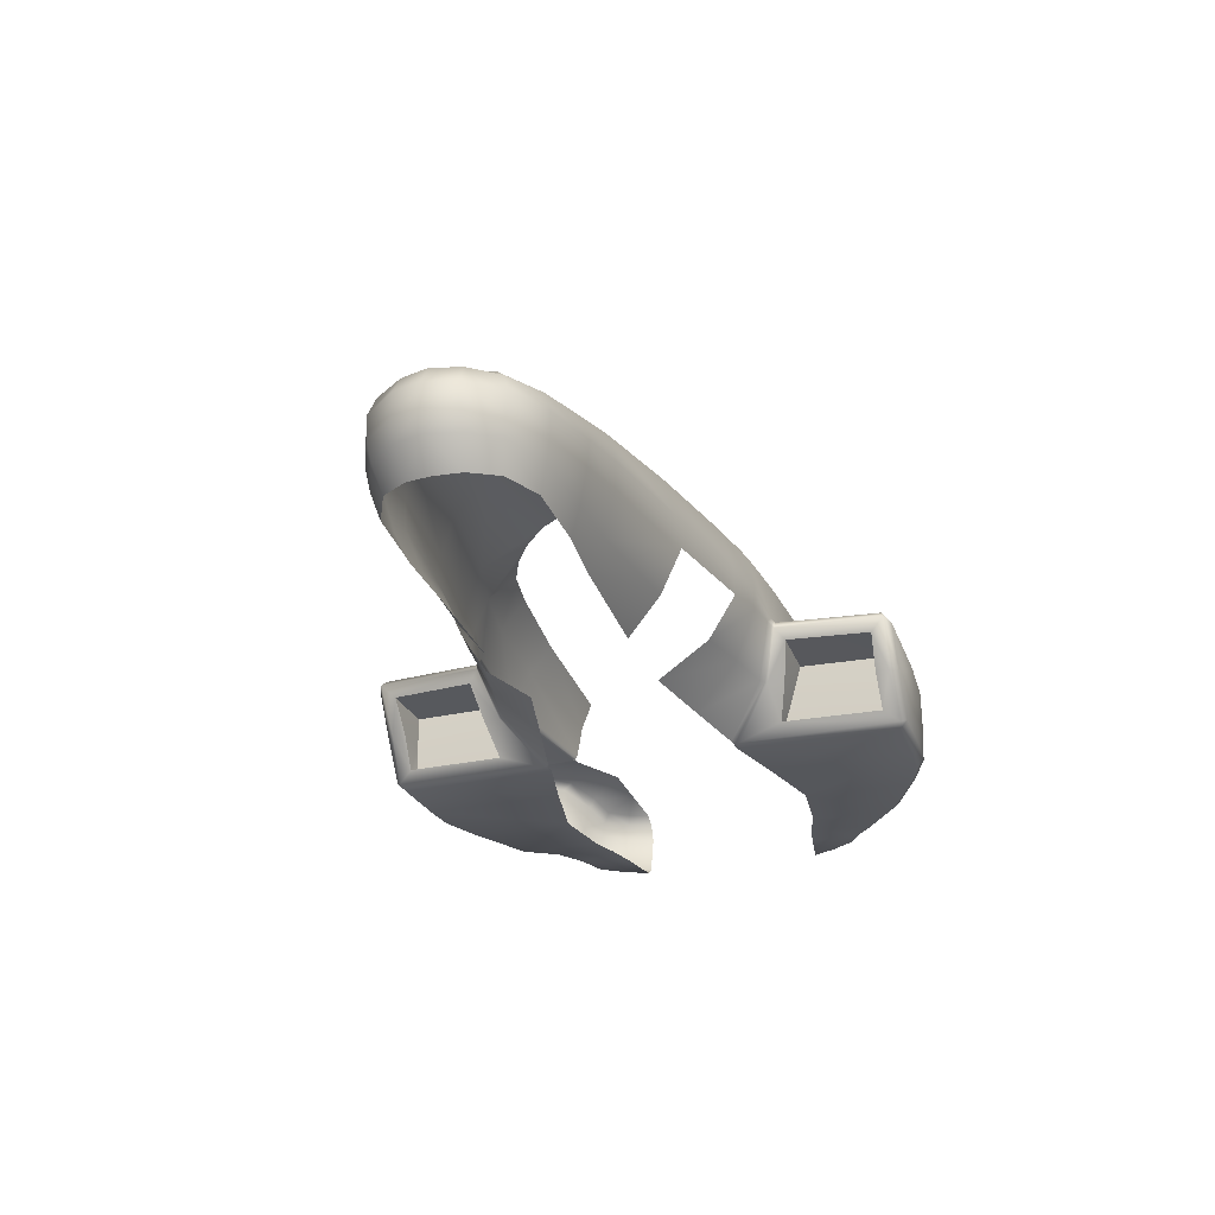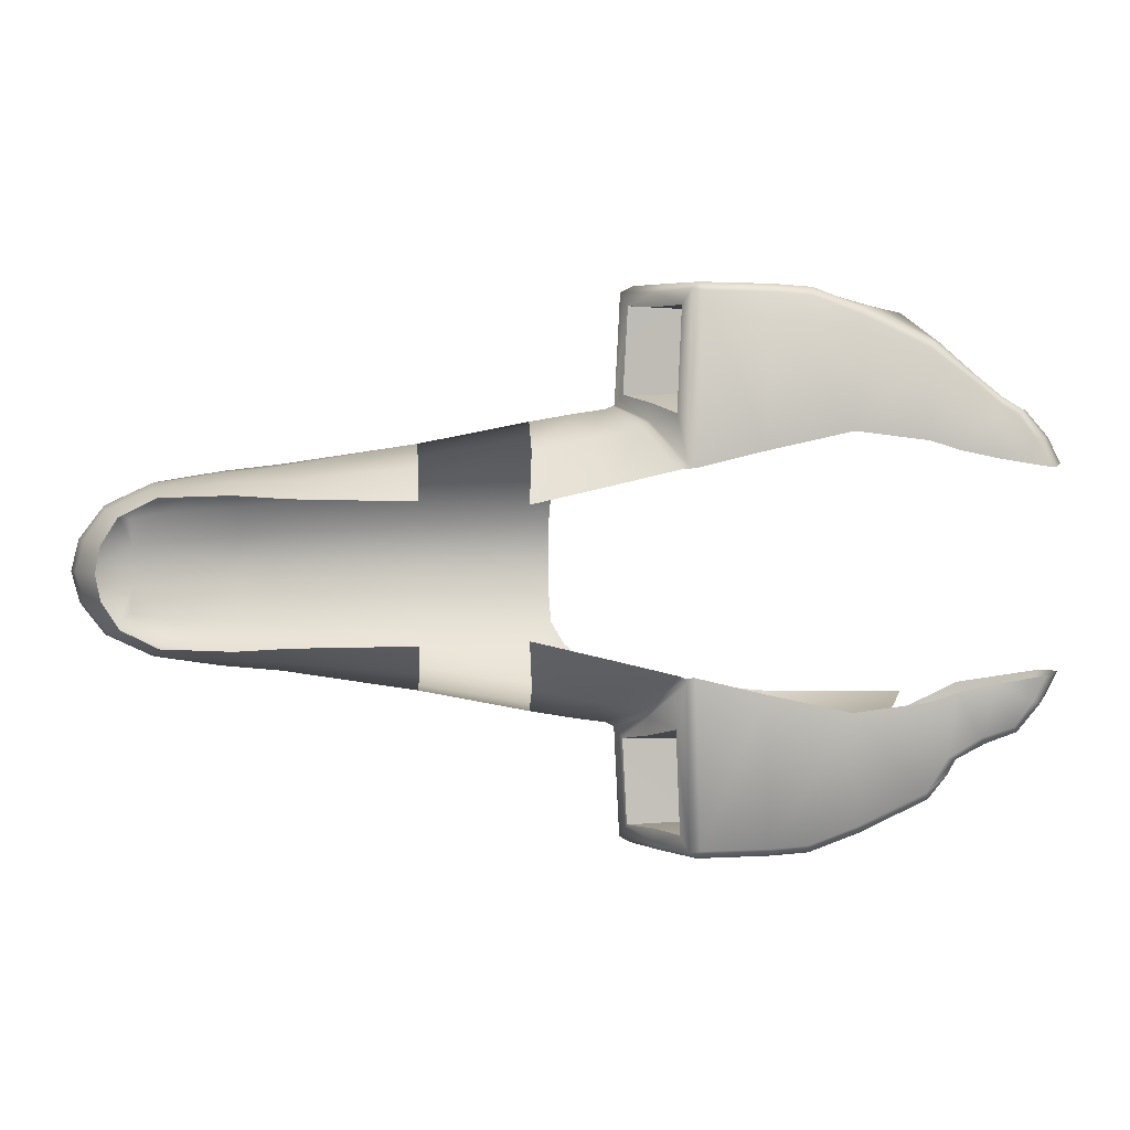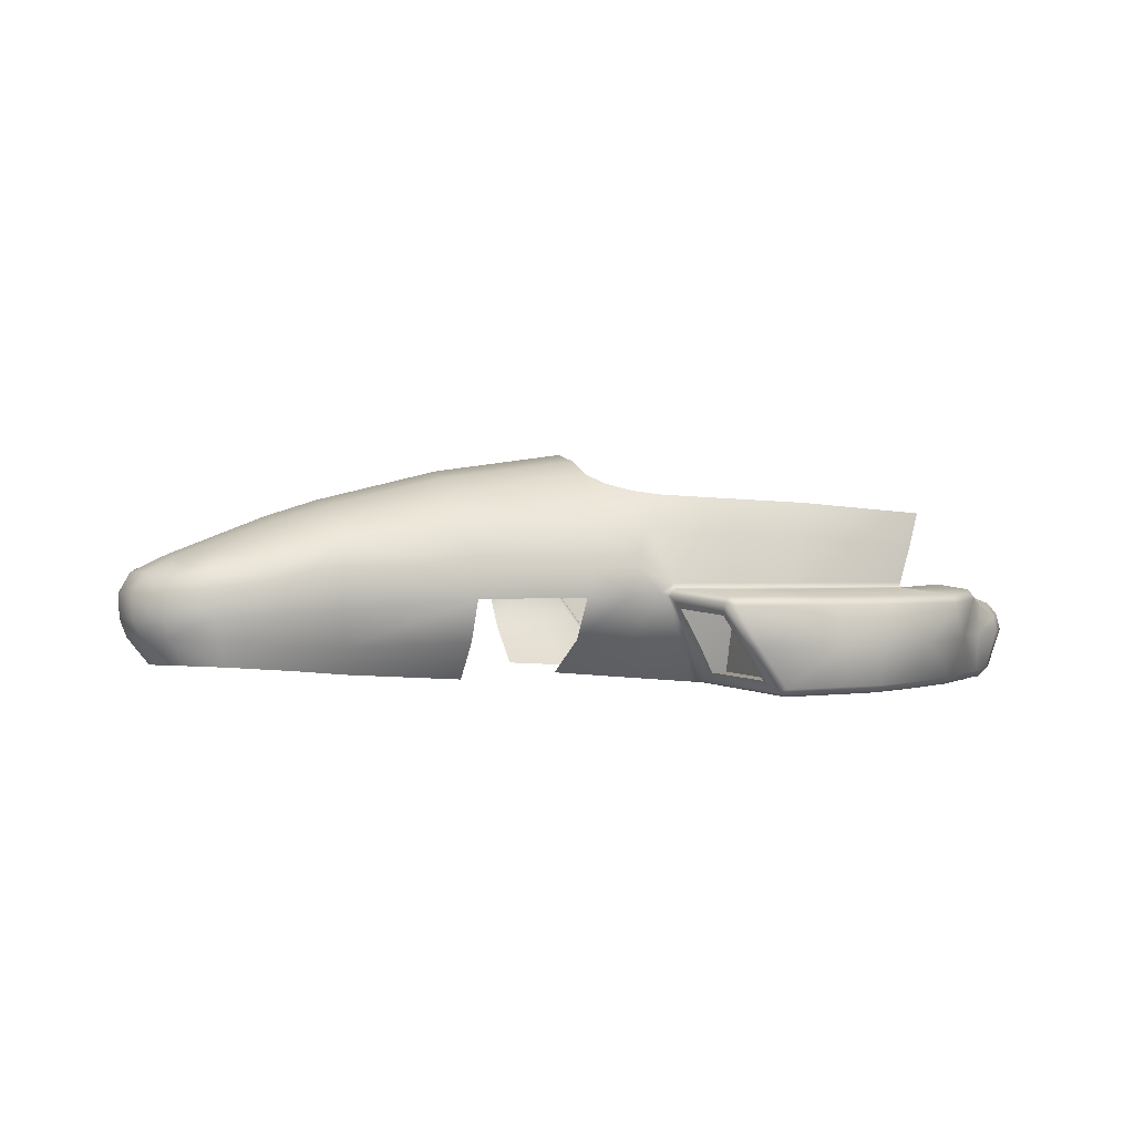
<metadata>
{"format":"obj","ext":"obj","renderer":"f3d","projection":"perspective","resolution":1024,"background":"white","views":[{"elev":-26.1,"azim":108.4,"up":"+Z"},{"elev":4.1,"azim":175.9,"up":"+Y"},{"elev":2.2,"azim":157.3,"up":"+Z"}]}
</metadata>
<code>
v  0.1398 -0.0817 0.3916
v  -0.2036 -0.0854 0.4347
v  -0.2077 -0.159 0.4016
v  0.1445 -0.1634 0.351
v  0.1333 -0.2834 0.1784
v  -0.151 -0.3358 0.1789
v  -0.1366 -0.3411 0.103
v  0.1242 -0.2899 0.1027
v  0.8449 -0.15 0.1159
v  0.7346 -0.2009 0.1221
v  0.7357 -0.2 0.0673
v  0.8439 -0.1478 0.0583
v  0.4279 -0.1475 0.295
v  0.1335 -0.2513 0.28
v  0.4342 -0.2179 0.2353
v  0.7269 -0.1902 0.0105
v  0.5789 -0.2235 0.0709
v  0.5637 -0.2044 -0.0026
v  -0.2385 -0.3588 0.1063
v  -0.2625 -0.3559 0.1779
v  -0.137 -0.275 -0.003
v  -0.2695 -0.3048 -0.0016
v  -0.6345 -0.4012 0.1243
v  -0.35 -0.3775 0.1263
v  -0.3507 -0.3723 0.1359
v  -0.6392 -0.3978 0.1326
v  -0.6605 -0.6537 -0.0062
v  -0.6752 -0.653 -0.1038
v  -0.5086 -0.6566 -0.1039
v  -0.4388 -0.6566 -0.006
v  -0.5011 -0.602 -0.0843
v  -0.5015 -0.3589 -0.0865
v  -0.499 -0.3829 -0.0111
v  -0.4989 -0.6008 -0.0108
v  -0.364 -0.6372 0.1159
v  -0.3506 -0.3834 0.122
v  -0.6302 -0.4095 0.1177
v  -0.6428 -0.6337 0.1111
v  -1.342 -0.3057 -0.0058
v  -1.331 -0.3025 0.0346
v  -1.362 -0.2455 0.0375
v  -1.373 -0.2438 -0.0045
v  -0.863 -0.3215 -0.1244
v  -0.6624 -0.2772 -0.1243
v  -0.6763 -0.6336 -0.1233
v  -0.7638 -0.6266 -0.1233
v  -0.8751 -0.5849 -0.1233
v  -1.036 -0.5081 -0.1234
v  -1.036 -0.2995 -0.1244
v  -0.9339 -0.604 -0.0102
v  -1.08 -0.5264 -0.0099
v  -1.043 -0.5264 -0.1057
v  -0.8816 -0.6031 -0.1055
v  -1.013 -0.5775 0.105
v  -0.9994 -0.3573 0.1121
v  -1.014 -0.3531 0.1126
v  -1.164 -0.2822 0.1145
v  -1.149 -0.4134 0.1069
v  -1.067 -0.4968 0.106
v  -0.4621 -0.3612 -0.0875
v  -0.4826 -0.2497 -0.1197
v  -0.4069 -0.3436 -0.0063
v  -0.4102 -0.3856 -0.0057
v  -0.3654 -0.6094 0.0699
v  -0.355 -0.4041 0.0754
v  -0.3374 -0.3797 0.1036
v  -0.3503 -0.6428 0.1002
v  -0.4196 -0.6372 -0.0086
v  -0.4203 -0.604 -0.0072
v  -0.4723 -0.606 -0.0864
v  -0.491 -0.6424 -0.1128
v  -0.4999 -0.6024 0.0639
v  -0.4998 -0.4047 0.0676
v  0.8344 -0.1407 0.0156
v  0.7097 -0.1712 -0.0501
v  0.7981 -0.127 -0.0471
v  0.4152 -0.1688 -0.0781
v  0.4246 -0.2086 -0.0083
v  0.1233 -0.2397 -0.0045
v  0.1237 -0.1636 -0.1001
v  0.4413 0 0.3373
v  0.1316 0 0.4088
v  0.4315 -0.0708 0.3262
v  0.8832 -0.0728 0.0139
v  0.9028 0 0.0132
v  0.9197 0 0.0589
v  0.9009 -0.0734 0.0591
v  0.8935 -0 0.1679
v  0.8077 0 0.2088
v  0.7976 -0.0485 0.2071
v  0.8723 -0.0671 0.1702
v  -0.3047 -0.1961 -0.1073
v  -0.3901 -0.3294 -0.0059
v  -0.4657 -0.2344 -0.1206
v  -0.646 -0.653 0.0914
v  -0.3783 -0.6569 0.0946
v  -1.335 -0.2392 -0.1065
v  -1.305 -0.3054 -0.1062
v  -1.01 -0.5965 0.0858
v  -1.076 -0.5163 0.0865
v  -0.2038 0 0.4518
v  0.9043 -0.0702 0.1199
v  0.9218 0 0.1197
v  0.8385 -0.0629 -0.0493
v  0.8503 0 -0.0526
v  0.7312 -0.1853 0.17
v  0.8311 -0.1364 0.1621
v  0.8021 -0.1111 0.1917
v  0.7303 -0.1262 0.2107
v  0.4415 -0.2419 0.1587
v  -0.163 -0.3044 0.2877
v  -0.2386 -0.2118 0.3783
v  -0.699 -0.3729 0.2471
v  -0.4407 -0.3577 0.2552
v  -0.4721 -0.3054 0.3442
v  -0.7314 -0.3267 0.3301
v  -0.2944 -0.3365 0.272
v  0.4422 -0.2376 0.0818
v  0.5497 -0.1373 0.2599
v  0.5609 -0.2056 0.2071
v  0.5407 -0.1768 -0.0645
v  0.5681 0 0.2987
v  0.5528 -0.0639 0.2897
v  0.577 -0.2264 0.1407
v  -0.3171 -0.3707 0.1121
v  -0.1272 -0.1549 -0.0922
v  -0.3582 -0.2878 0.3509
v  -1.004 -0.3503 0.1177
v  -1.008 -0.3478 0.1264
v  -0.7794 -0.6468 -0.0082
v  -0.767 -0.646 -0.1047
v  -0.8033 -0.6228 0.1081
v  -0.5148 -0.6367 -0.1234
v  -0.5013 -0.238 -0.1241
v  -0.802 -0.6425 0.0886
v  -1.038 -0.3441 0.2197
v  -1.069 -0.3285 0.3016
v  -1.284 -0.2986 -0.1234
v  -1.313 -0.2396 -0.1234
v  -1.196 -0.2586 -0.1239
v  -1.24 -0.3576 -0.1233
v  -1.164 -0.3824 -0.1234
v  -1.138 -0.4369 -0.0093
v  -1.214 -0.3957 -0.0082
v  -1.177 -0.3981 -0.1059
v  -1.106 -0.4353 -0.1058
v  -1.123 -0.4374 -0.0565
v  -1.253 -0.2652 0.0865
v  -1.222 -0.3684 0.0801
v  -1.144 -0.4333 0.0871
v  -1.227 -0.3856 0.0594
v  -0.2923 -0.2568 0.3603
v  -0.3317 -0.3765 0.1071
v  -0.4771 -0.2427 -0.1204
v  -0.4763 -0.2385 -0.1211
v  -0.4018 -0.3375 -0.0062
v  -1.271 -0.3441 0.0533
v  -1.314 -0.2962 0.0559
v  -1.286 -0.3595 0.0317
v  -1.086 -0.4287 -0.1235
v  0.1398 0.0817 0.3916
v  0.1445 0.1634 0.351
v  -0.2077 0.159 0.4016
v  -0.2036 0.0854 0.4347
v  0.1333 0.2834 0.1784
v  0.1242 0.2899 0.1027
v  -0.1366 0.3411 0.103
v  -0.151 0.3358 0.1789
v  0.8449 0.15 0.1159
v  0.8439 0.1478 0.0583
v  0.7357 0.2 0.0673
v  0.7346 0.2009 0.1221
v  0.4279 0.1475 0.295
v  0.4342 0.2179 0.2353
v  0.1335 0.2513 0.28
v  0.7269 0.1902 0.0105
v  0.5637 0.2044 -0.0026
v  0.5789 0.2235 0.0709
v  -0.2385 0.3588 0.1063
v  -0.2625 0.3559 0.1779
v  -0.137 0.275 -0.003
v  -0.2695 0.3048 -0.0016
v  -0.3507 0.3723 0.1359
v  -0.3501 0.378 0.1259
v  -0.6342 0.4017 0.1239
v  -0.6392 0.3978 0.1326
v  -0.6605 0.6537 -0.0062
v  -0.4388 0.6566 -0.006
v  -0.5086 0.6566 -0.1039
v  -0.6752 0.653 -0.1038
v  -0.5011 0.602 -0.0843
v  -0.4989 0.6008 -0.0108
v  -0.499 0.3829 -0.0111
v  -0.5015 0.3589 -0.0865
v  -0.364 0.6372 0.1159
v  -0.6428 0.6337 0.1111
v  -0.6302 0.4095 0.1177
v  -0.3506 0.3834 0.122
v  -1.362 0.2455 0.0375
v  -1.331 0.3025 0.0346
v  -1.342 0.3057 -0.0058
v  -1.373 0.2438 -0.0045
v  -0.8751 0.5849 -0.1233
v  -0.7638 0.6266 -0.1233
v  -0.863 0.3215 -0.1244
v  -1.036 0.2995 -0.1244
v  -1.036 0.5081 -0.1234
v  -0.9339 0.604 -0.0102
v  -0.8816 0.6031 -0.1055
v  -1.043 0.5264 -0.1057
v  -1.08 0.5264 -0.0099
v  -1.169 0.4134 0.1069
v  -1.164 0.2822 0.1145
v  -1.014 0.3521 0.1126
v  -1.013 0.5775 0.105
v  -1.12 0.4968 0.106
v  -0.9994 0.3573 0.1121
v  -0.4621 0.3612 -0.0875
v  -0.4102 0.3856 -0.0057
v  -0.4069 0.3436 -0.0063
v  -0.4826 0.2497 -0.1197
v  -0.3654 0.6094 0.0699
v  -0.3503 0.6428 0.1002
v  -0.3374 0.3797 0.1036
v  -0.355 0.4041 0.0754
v  -0.4203 0.604 -0.0072
v  -0.4196 0.6372 -0.0086
v  -0.491 0.6424 -0.1128
v  -0.4723 0.606 -0.0864
v  -0.4999 0.6024 0.0639
v  -0.4998 0.4047 0.0676
v  0.8344 0.1407 0.0156
v  0.7981 0.127 -0.0471
v  0.7097 0.1712 -0.0501
v  0.4152 0.1688 -0.0781
v  0.1237 0.1636 -0.1001
v  0.1233 0.2397 -0.0045
v  0.4246 0.2086 -0.0083
v  0.4315 0.0708 0.3262
v  0.8832 0.0728 0.0139
v  0.9009 0.0734 0.0591
v  0.8723 0.0671 0.1702
v  0.7976 0.0485 0.2071
v  -0.3047 0.1961 -0.1073
v  -0.4657 0.2344 -0.1206
v  -0.3901 0.3294 -0.0059
v  -0.646 0.653 0.0914
v  -0.3783 0.6569 0.0946
v  -1.335 0.2392 -0.1065
v  -1.305 0.3054 -0.1062
v  -1.01 0.5965 0.0858
v  -1.116 0.5163 0.0865
v  0.9043 0.0702 0.1199
v  0.8385 0.0629 -0.0493
v  0.7312 0.1853 0.17
v  0.7303 0.1262 0.2107
v  0.8021 0.1111 0.1917
v  0.8311 0.1364 0.1621
v  0.4415 0.2419 0.1587
v  -0.163 0.3044 0.2877
v  -0.2386 0.2118 0.3783
v  -0.699 0.3729 0.2471
v  -0.7314 0.3267 0.3301
v  -0.4721 0.3054 0.3442
v  -0.4407 0.3577 0.2552
v  -0.2944 0.3365 0.272
v  0.4422 0.2376 0.0818
v  0.5497 0.1373 0.2599
v  0.5609 0.2056 0.2071
v  0.5407 0.1768 -0.0645
v  0.5528 0.0639 0.2897
v  0.577 0.2264 0.1407
v  -0.3171 0.3707 0.1121
v  -0.1272 0.1549 -0.0922
v  -0.3582 0.2878 0.3509
v  -1.004 0.3509 0.1173
v  -1.008 0.3478 0.1264
v  -0.7794 0.6468 -0.0082
v  -0.767 0.646 -0.1047
v  -0.8033 0.6228 0.1081
v  -0.5148 0.6367 -0.1234
v  -0.5013 0.238 -0.1241
v  -0.6624 0.2772 -0.1243
v  -0.6763 0.6336 -0.1233
v  -0.802 0.6425 0.0886
v  -1.038 0.3441 0.2197
v  -1.069 0.3285 0.3016
v  -1.241 0.3576 -0.1233
v  -1.198 0.3824 -0.1234
v  -1.196 0.2586 -0.1239
v  -1.313 0.2396 -0.1234
v  -1.284 0.2986 -0.1234
v  -1.134 0.4461 -0.0095
v  -1.146 0.447 -0.1058
v  -1.207 0.3981 -0.1059
v  -1.214 0.3957 -0.0082
v  -1.222 0.3684 0.0801
v  -1.253 0.2652 0.0865
v  -1.171 0.4333 0.0871
v  -1.227 0.3856 0.0594
v  -0.2923 0.2568 0.3603
v  -0.3327 0.3771 0.1065
v  -0.4775 0.2362 -0.1217
v  -0.4775 0.2433 -0.1204
v  -0.4023 0.338 -0.0062
v  -1.314 0.2962 0.0559
v  -1.271 0.3441 0.0533
v  -1.286 0.3595 0.0317
v  -1.143 0.4287 -0.1235
v  -1.106 -0.2776 -0.1244
v  -1.086 -0.4716 -0.1057
v  -1.106 0.2776 -0.1244
v  -1.288 -0.3675 -0.007
v  -1.251 -0.3717 -0.1059
v  -1.343 -0.2482 0.0585
v  -1.251 0.3717 -0.1059
v  -1.288 0.3675 -0.007
v  -1.343 0.2482 0.0585
v  -1.1 -0.4792 -0.0564
g FSAE_Body
f 1 2 3
f 3 4 1
f 5 6 7
f 7 8 5
f 9 10 11
f 11 12 9
f 13 4 14
f 14 15 13
f 16 11 17
f 17 18 16
f 19 7 6
f 6 20 19
f 21 7 19
f 19 22 21
f 23 24 25
f 25 26 23
f 27 28 29
f 29 30 27
f 31 32 33
f 33 34 31
f 35 36 37
f 37 38 35
f 39 40 41
f 41 42 39
f 43 44 45
f 45 46 43
f 43 47 48
f 48 49 43
f 50 51 52
f 52 53 50
f 54 55 56
f 56 57 58
f 56 58 59
f 59 54 56
f 60 61 62
f 62 63 60
f 64 65 66
f 66 67 64
f 64 67 68
f 68 69 64
f 60 70 71
f 71 61 60
f 33 32 60
f 60 63 33
f 72 73 65
f 65 64 72
f 72 64 69
f 69 34 72
f 32 31 70
f 70 60 32
f 74 16 75
f 75 76 74
f 77 78 79
f 79 80 77
f 81 82 1
f 1 83 81
f 84 85 86
f 86 87 84
f 88 89 90
f 90 91 88
f 92 22 93
f 93 94 92
f 95 27 30
f 30 96 95
f 34 33 73
f 73 72 34
f 97 98 39
f 39 42 97
f 99 100 51
f 51 50 99
f 65 63 62
f 62 66 65
f 70 69 68
f 68 71 70
f 73 33 63
f 63 65 73
f 34 69 70
f 70 31 34
f 2 1 82
f 82 101 2
f 102 87 86
f 86 103 102
f 85 84 104
f 104 105 85
f 83 1 4
f 4 13 83
f 84 87 12
f 12 74 84
f 106 107 108
f 108 109 106
f 15 14 5
f 5 110 15
f 111 14 4
f 4 3 111
f 111 3 112
f 113 114 115
f 115 116 113
f 6 5 14
f 14 111 6
f 9 102 91
f 91 107 9
f 20 6 111
f 111 117 20
f 26 25 114
f 114 113 26
f 110 5 8
f 8 118 110
f 91 102 103
f 103 88 91
f 119 13 15
f 15 120 119
f 78 118 8
f 8 79 78
f 78 77 121
f 121 18 78
f 122 81 83
f 83 123 122
f 123 83 13
f 13 119 123
f 15 110 124
f 124 120 15
f 124 110 118
f 118 17 124
f 18 17 118
f 118 78 18
f 109 119 120
f 120 106 109
f 18 121 75
f 75 16 18
f 122 123 90
f 90 89 122
f 123 119 109
f 109 90 123
f 106 120 124
f 124 10 106
f 10 124 17
f 17 11 10
f 125 19 20
f 20 25 125
f 22 19 125
f 125 93 22
f 22 92 126
f 126 21 22
f 114 117 127
f 127 115 114
f 25 20 117
f 117 114 25
f 128 23 26
f 26 129 128
f 28 27 130
f 130 131 28
f 132 37 55
f 55 54 132
f 133 45 44
f 44 134 133
f 27 95 135
f 135 130 27
f 136 113 116
f 116 137 136
f 129 26 113
f 113 136 129
f 138 139 140
f 141 138 140
f 141 140 142
f 143 144 145
f 145 146 147
f 147 143 145
f 57 148 149
f 149 58 57
f 150 151 144
f 144 143 150
f 152 127 117
f 117 111 112
f 112 152 117
f 102 9 12
f 12 87 102
f 74 76 104
f 104 84 74
f 74 12 11
f 11 16 74
f 10 9 107
f 107 106 10
f 90 109 108
f 90 108 107
f 107 91 90
f 24 36 66
f 66 153 24
f 154 61 134
f 134 155 154
f 56 55 128
f 71 29 133
f 35 96 67
f 156 62 61
f 61 154 156
f 23 37 36
f 36 24 23
f 30 68 67
f 67 96 30
f 38 95 96
f 96 35 38
f 131 53 47
f 47 46 131
f 134 61 71
f 71 133 134
f 35 67 66
f 66 36 35
f 139 138 98
f 98 97 139
f 157 158 40
f 40 159 157
f 47 53 52
f 52 48 47
f 54 59 100
f 100 99 54
f 153 66 62
f 62 156 153
f 29 71 68
f 68 30 29
f 128 55 37
f 37 23 128
f 135 95 38
f 38 132 135
f 133 29 28
f 28 45 133
f 146 145 142
f 142 160 146
f 58 149 151
f 151 150 58
f 161 162 163
f 163 164 161
f 165 166 167
f 167 168 165
f 169 170 171
f 171 172 169
f 173 174 175
f 175 162 173
f 176 177 178
f 178 171 176
f 179 180 168
f 168 167 179
f 181 182 179
f 179 167 181
f 183 184 185
f 185 186 183
f 187 188 189
f 189 190 187
f 191 192 193
f 193 194 191
f 195 196 197
f 197 198 195
f 199 200 201
f 201 202 199
f 203 204 205
f 205 206 207
f 207 203 205
f 208 209 210
f 210 211 208
f 212 213 214
f 214 215 216
f 216 212 214
f 215 214 217
f 218 219 220
f 220 221 218
f 222 223 224
f 224 225 222
f 222 226 227
f 227 223 222
f 218 221 228
f 228 229 218
f 193 219 218
f 218 194 193
f 230 222 225
f 225 231 230
f 230 192 226
f 226 222 230
f 194 218 229
f 229 191 194
f 232 233 234
f 234 176 232
f 235 236 237
f 237 238 235
f 81 239 161
f 161 82 81
f 240 241 86
f 86 85 240
f 88 242 243
f 243 89 88
f 244 245 246
f 246 182 244
f 247 248 188
f 188 187 247
f 192 230 231
f 231 193 192
f 249 202 201
f 201 250 249
f 251 208 211
f 211 252 251
f 225 224 220
f 220 219 225
f 229 228 227
f 227 226 229
f 231 225 219
f 219 193 231
f 192 191 229
f 229 226 192
f 164 101 82
f 82 161 164
f 253 103 86
f 86 241 253
f 85 105 254
f 254 240 85
f 239 173 162
f 162 161 239
f 240 232 170
f 170 241 240
f 255 256 257
f 257 258 255
f 174 259 165
f 165 175 174
f 260 163 162
f 162 175 260
f 260 261 163
f 262 263 264
f 264 265 262
f 168 260 175
f 175 165 168
f 169 258 242
f 242 253 169
f 180 266 260
f 260 168 180
f 186 262 265
f 265 183 186
f 259 267 166
f 166 165 259
f 242 88 103
f 103 253 242
f 268 269 174
f 174 173 268
f 238 237 166
f 166 267 238
f 238 177 270
f 270 235 238
f 122 271 239
f 239 81 122
f 271 268 173
f 173 239 271
f 174 269 272
f 272 259 174
f 272 178 267
f 267 259 272
f 177 238 267
f 267 178 177
f 256 255 269
f 269 268 256
f 177 176 234
f 234 270 177
f 122 89 243
f 243 271 122
f 271 243 256
f 256 268 271
f 255 172 272
f 272 269 255
f 172 171 178
f 178 272 172
f 273 183 180
f 180 179 273
f 182 246 273
f 273 179 182
f 182 181 274
f 274 244 182
f 265 264 275
f 275 266 265
f 183 265 266
f 266 180 183
f 276 277 186
f 186 185 276
f 278 187 190
f 190 279 278
f 197 196 280
f 281 282 283
f 283 284 281
f 285 247 187
f 187 278 285
f 286 287 263
f 263 262 286
f 277 286 262
f 262 186 277
f 288 289 290
f 290 291 292
f 288 290 292
f 293 294 295
f 295 296 293
f 213 212 297
f 297 298 213
f 299 293 296
f 296 300 299
f 301 266 275
f 266 301 261
f 261 260 266
f 253 241 170
f 170 169 253
f 232 240 254
f 254 233 232
f 232 176 171
f 171 170 232
f 172 255 258
f 258 169 172
f 243 257 256
f 243 242 258
f 258 257 243
f 184 302 224
f 224 198 184
f 303 282 221
f 221 304 303
f 214 276 217
f 228 281 189
f 195 223 248
f 305 304 221
f 221 220 305
f 185 184 198
f 198 197 185
f 188 248 223
f 223 227 188
f 196 195 248
f 248 247 196
f 203 209 279
f 279 204 203
f 282 281 228
f 228 221 282
f 195 198 224
f 224 223 195
f 250 292 291
f 291 249 250
f 200 306 307
f 307 308 200
f 203 207 210
f 210 209 203
f 252 216 215
f 215 251 252
f 302 305 220
f 220 224 302
f 189 188 227
f 227 228 189
f 276 185 197
f 197 217 276
f 196 247 285
f 285 280 196
f 281 284 190
f 190 189 281
f 289 295 294
f 294 309 289
f 300 297 212
f 212 299 300
f 53 131 130
f 130 50 53
f 50 130 135
f 135 99 50
f 131 46 45
f 45 28 131
f 99 135 132
f 132 54 99
f 278 279 209
f 209 208 278
f 285 278 208
f 208 251 285
f 284 204 279
f 279 190 284
f 280 285 251
f 251 215 280
f 205 204 284
f 284 283 205
f 46 47 43
f 132 38 37
f 217 197 280
f 280 215 217
f 94 154 155
f 303 304 245
f 154 94 93
f 93 156 154
f 153 125 25
f 25 24 153
f 156 93 125
f 125 153 156
f 305 246 245
f 245 304 305
f 184 183 273
f 273 302 184
f 302 273 246
f 246 305 302
f 160 310 49
f 49 48 160
f 100 150 143
f 143 51 100
f 146 160 48
f 48 52 311
f 59 58 150
f 150 100 59
f 206 312 309
f 309 207 206
f 294 293 211
f 211 210 294
f 293 299 252
f 252 211 293
f 207 309 294
f 294 210 207
f 299 212 216
f 216 252 299
f 310 160 142
f 142 140 310
f 144 313 314
f 314 145 144
f 148 315 158
f 148 158 157
f 148 157 149
f 159 313 144
f 144 151 159
f 145 314 141
f 141 142 145
f 157 159 151
f 151 149 157
f 289 309 312
f 312 290 289
f 316 317 296
f 296 295 316
f 306 318 298
f 307 306 298
f 297 307 298
f 296 317 308
f 308 300 296
f 288 316 295
f 295 289 288
f 300 308 307
f 307 297 300
f 313 159 40
f 40 39 313
f 98 314 313
f 313 39 98
f 138 141 314
f 314 98 138
f 315 41 40
f 40 158 315
f 308 317 201
f 201 200 308
f 317 316 250
f 250 201 317
f 316 288 292
f 292 250 316
f 200 199 318
f 318 306 200
f 143 147 319
f 319 51 143
f 311 146 48
f 52 51 319
f 319 311 52

</code>
